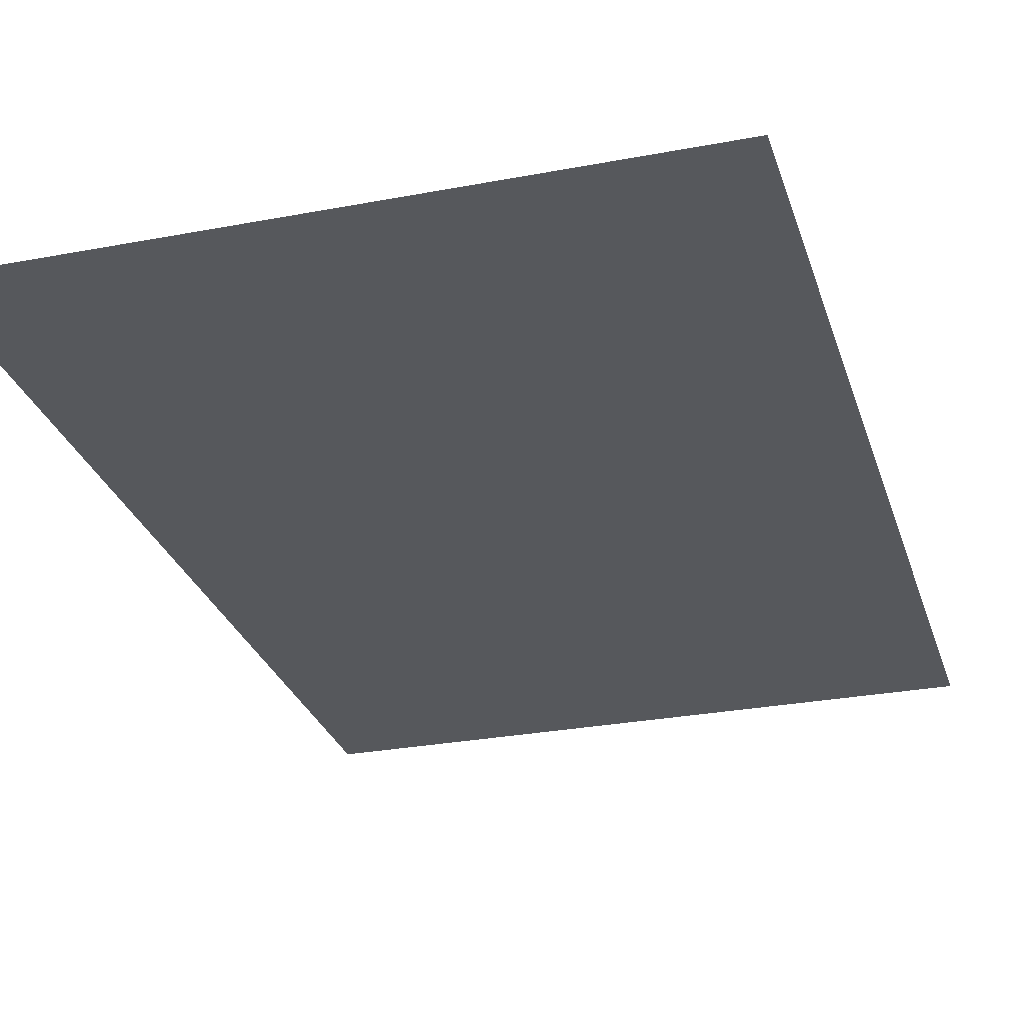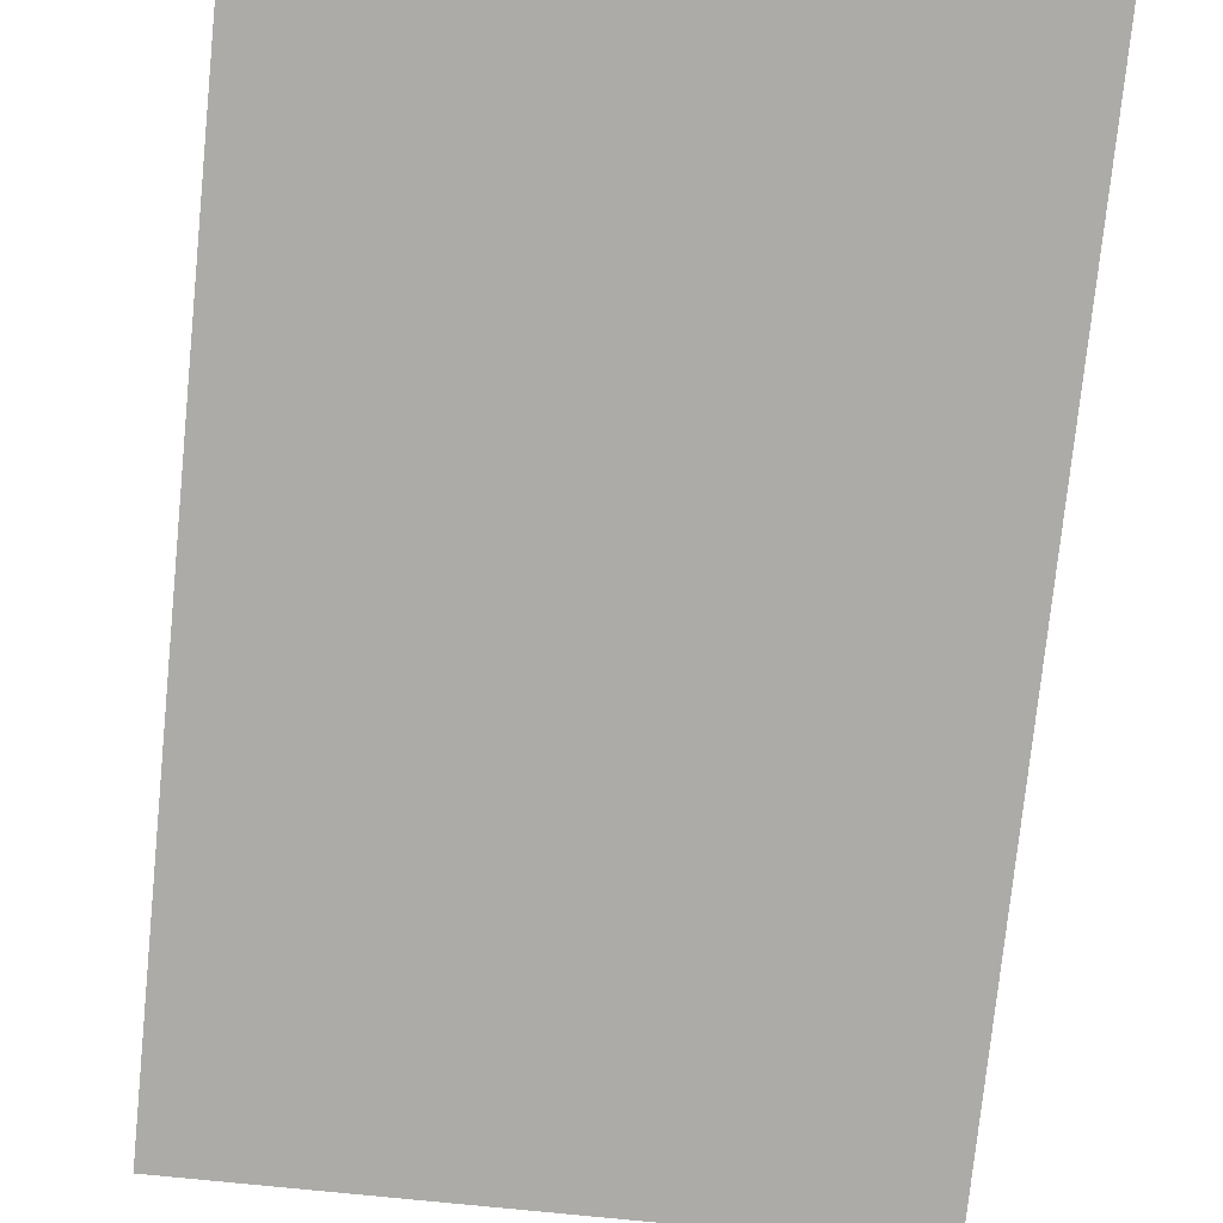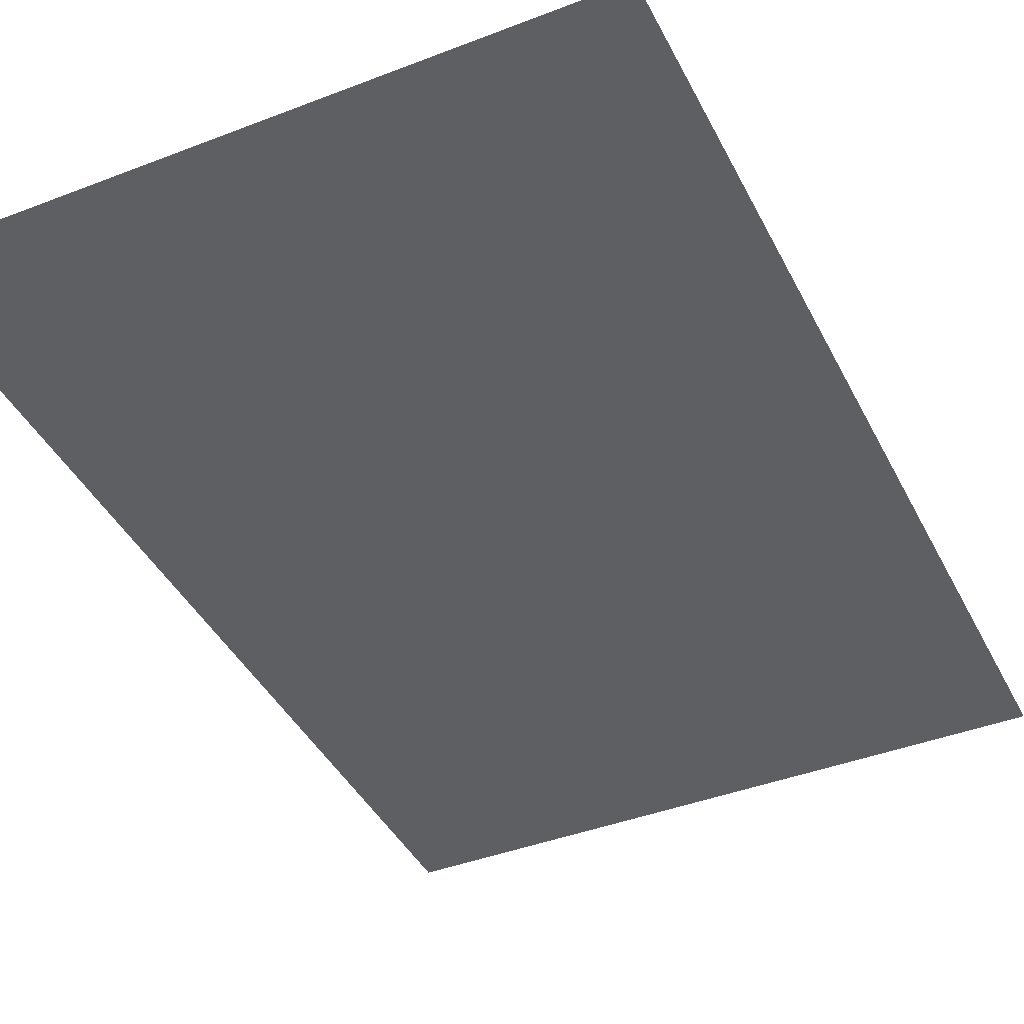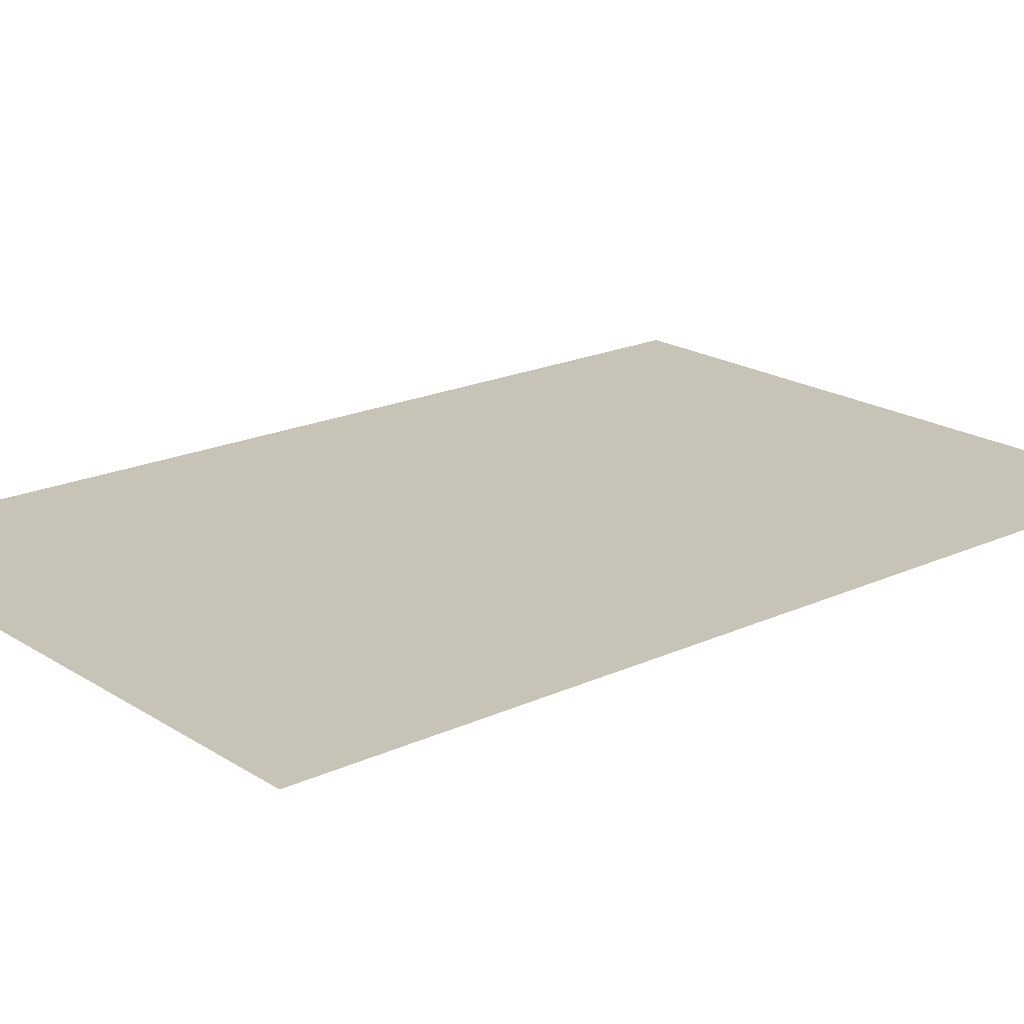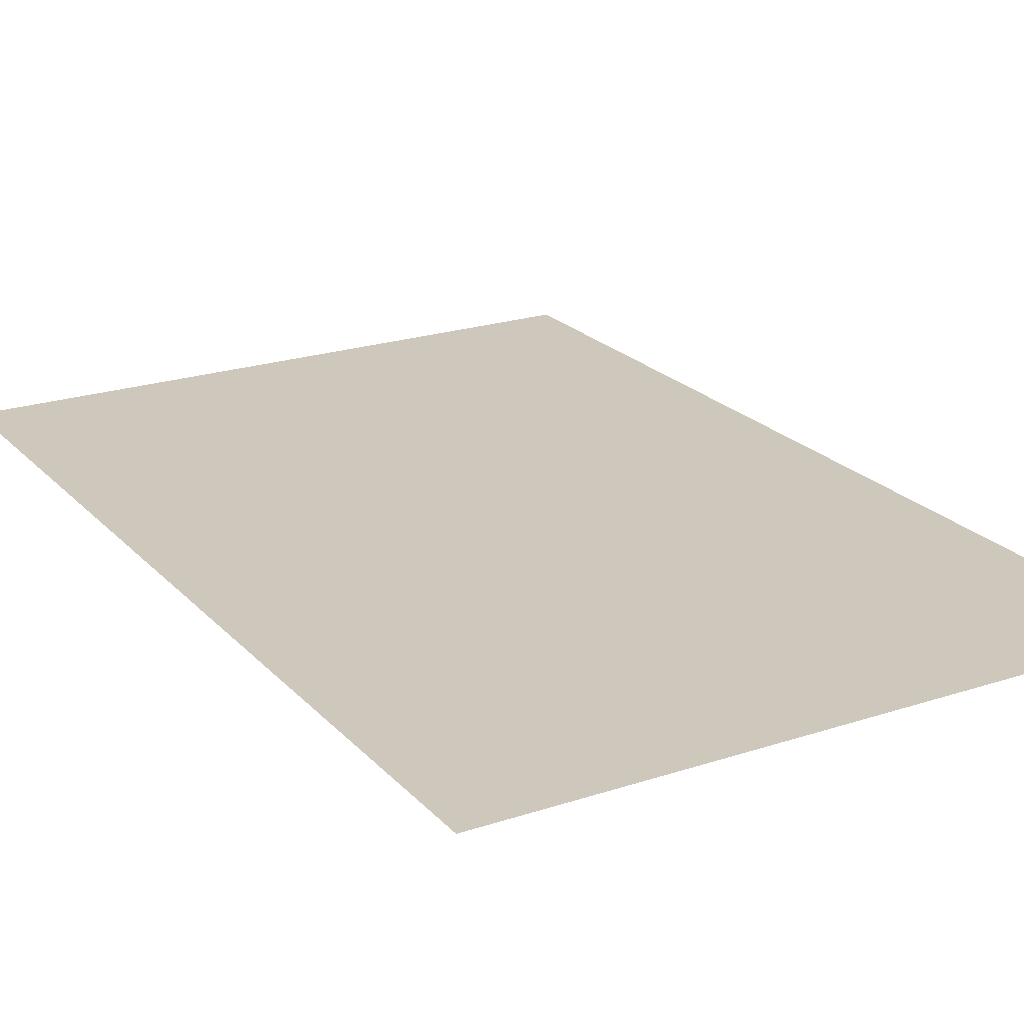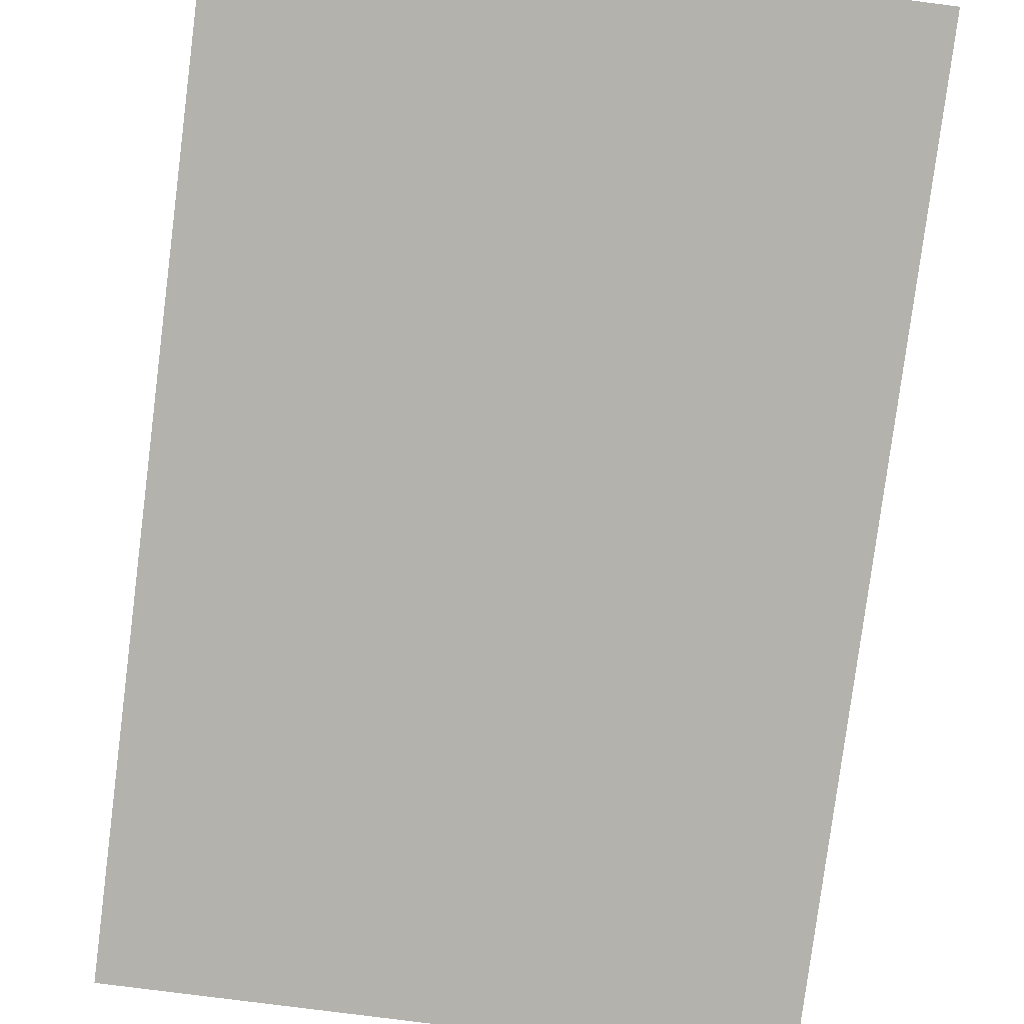
<metadata>
{"format":"obj","ext":"obj","renderer":"f3d","projection":"perspective","resolution":1024,"background":"white","views":[{"elev":-28.1,"azim":-163.9,"up":"+Z"},{"elev":-76.4,"azim":174.2,"up":"+Z"},{"elev":-41.4,"azim":-154.9,"up":"+Z"},{"elev":19.6,"azim":49.5,"up":"+Z"},{"elev":21.9,"azim":-30.1,"up":"+Z"},{"elev":-79.6,"azim":-7.3,"up":"+Z"}]}
</metadata>
<code>
o poster4
g
v -0.04205 -0.03088 0
v -0.4767 -0.03088 0
v -0.04205 0.6185 0
v -0.4767 0.6185 0
f 3 4 2 1

</code>
